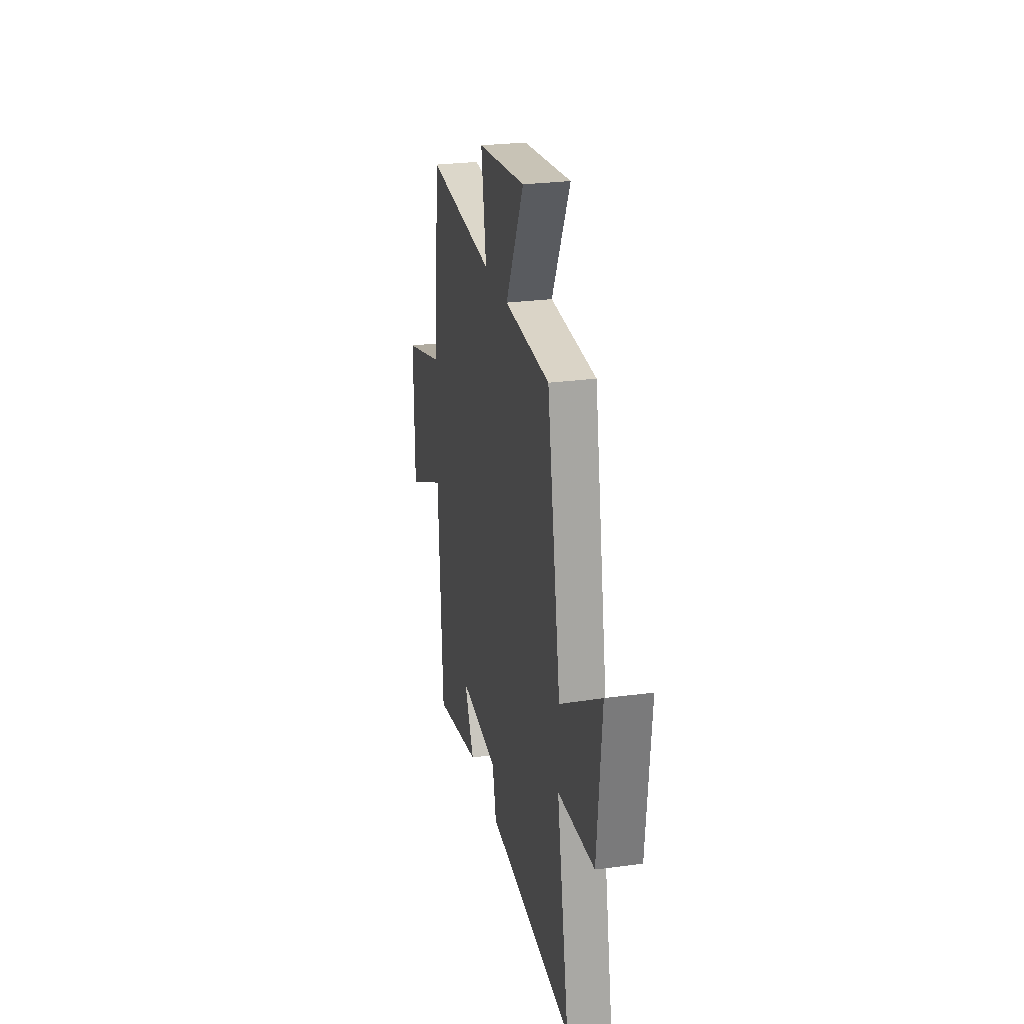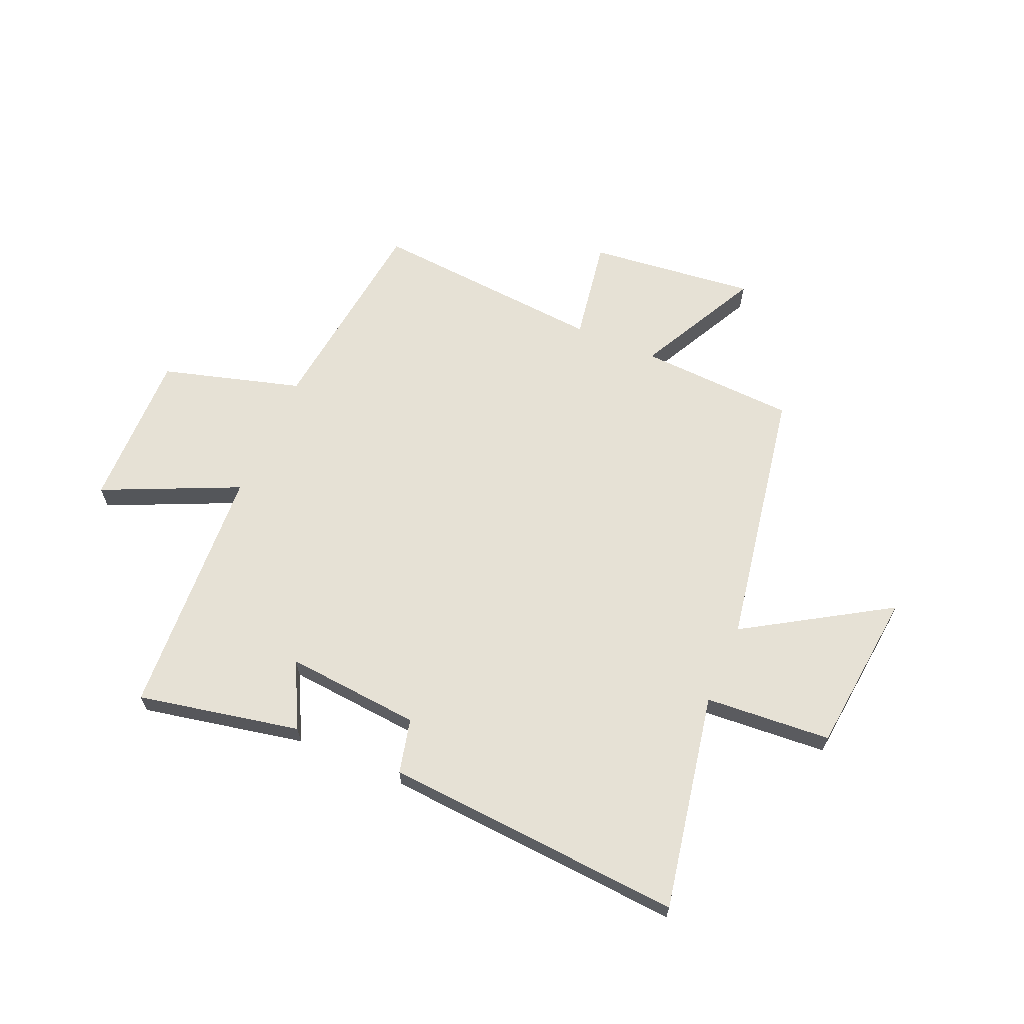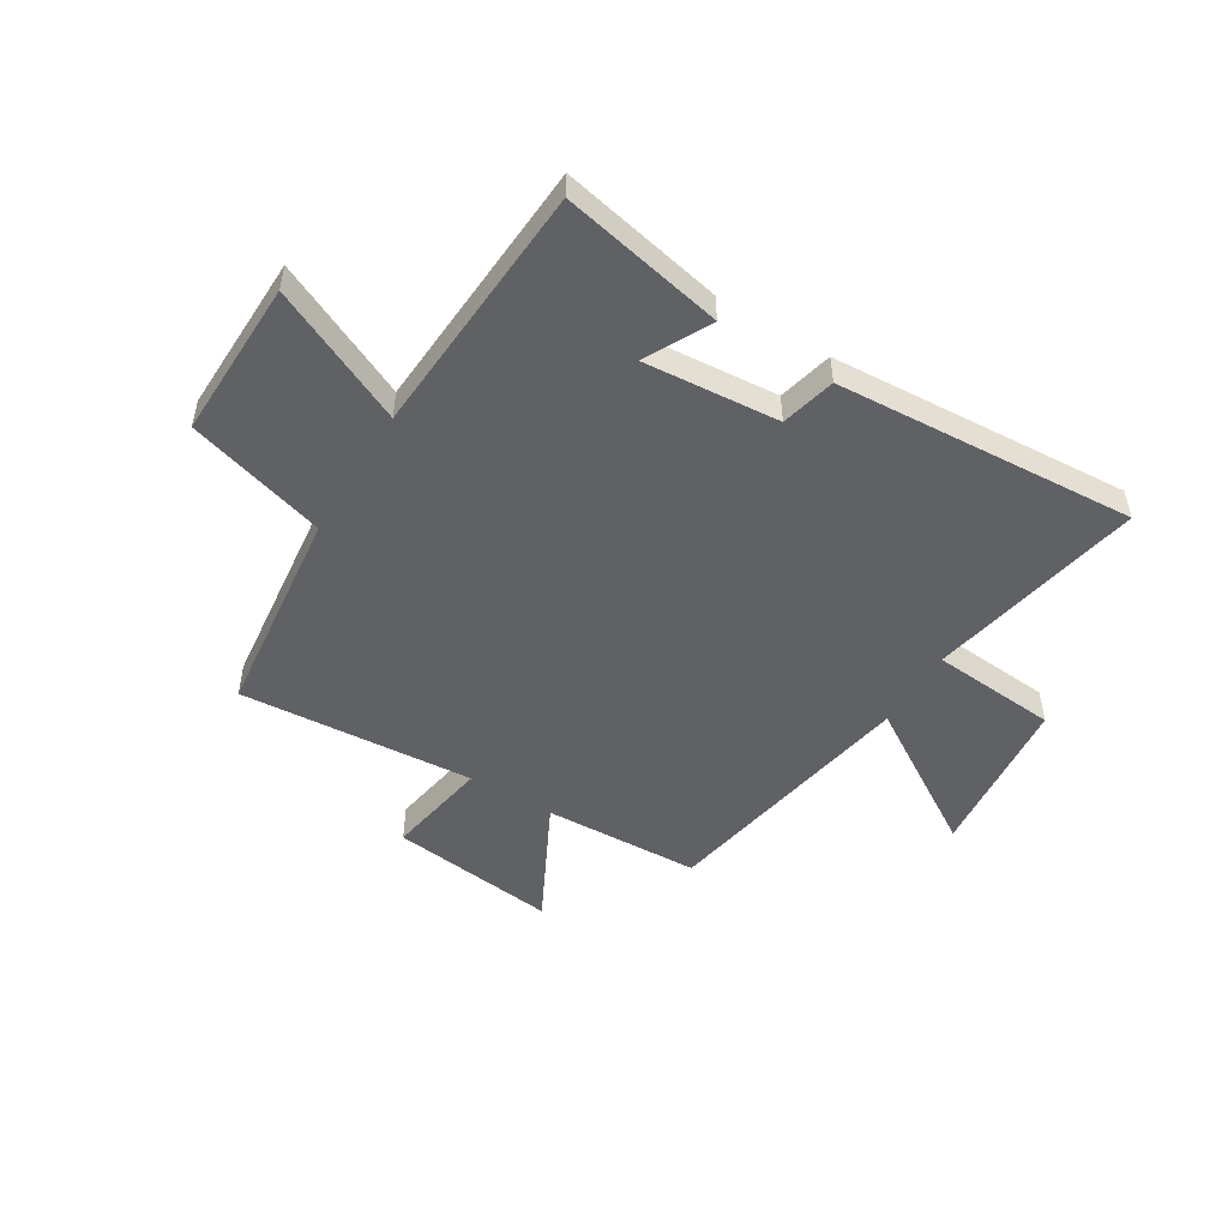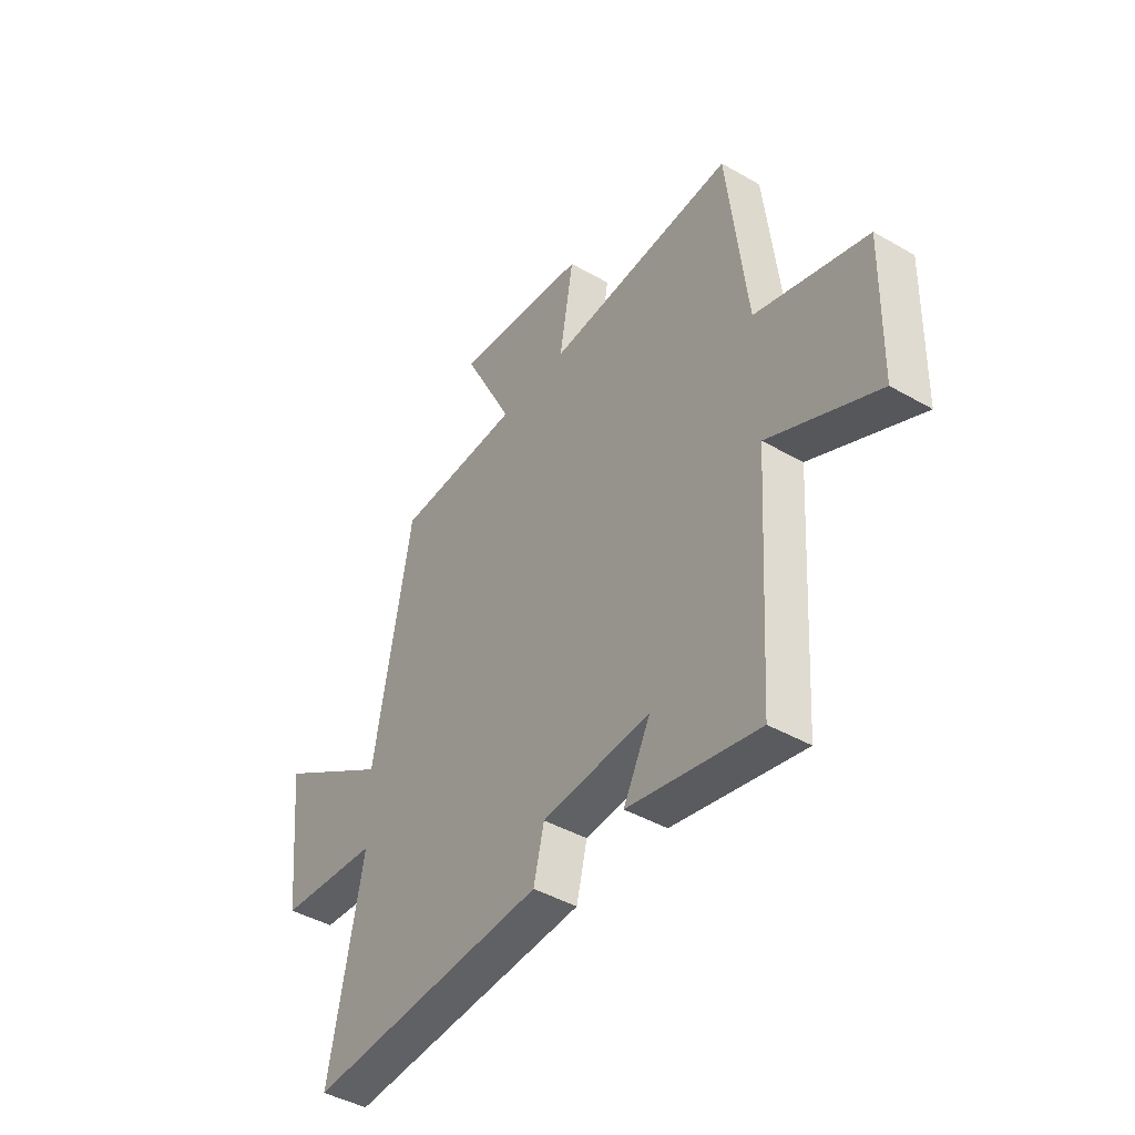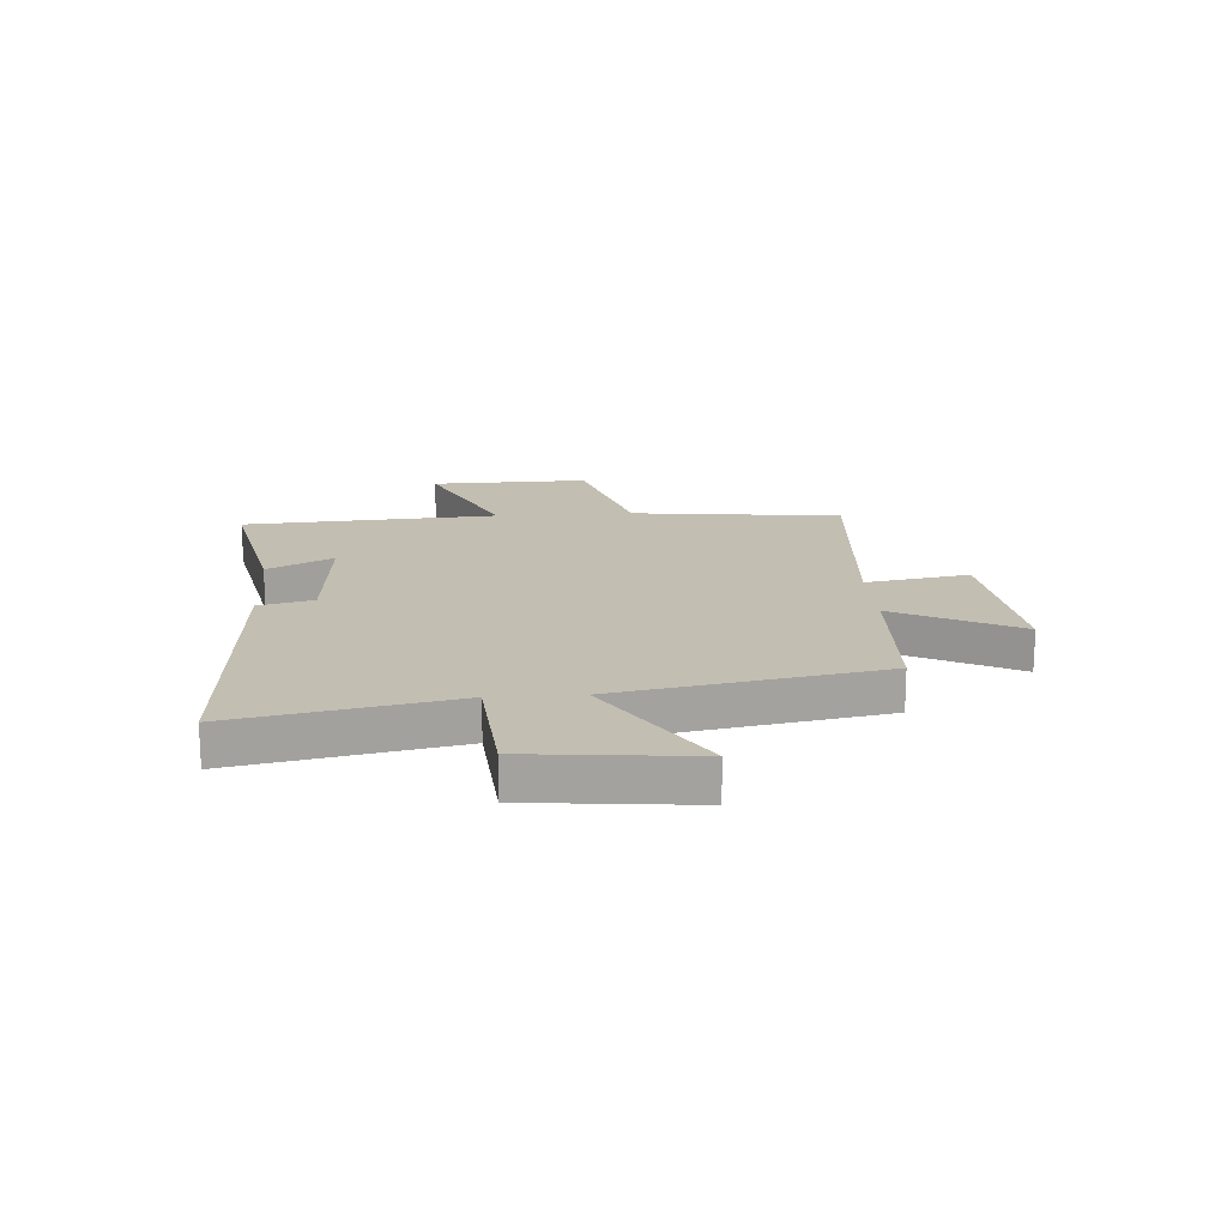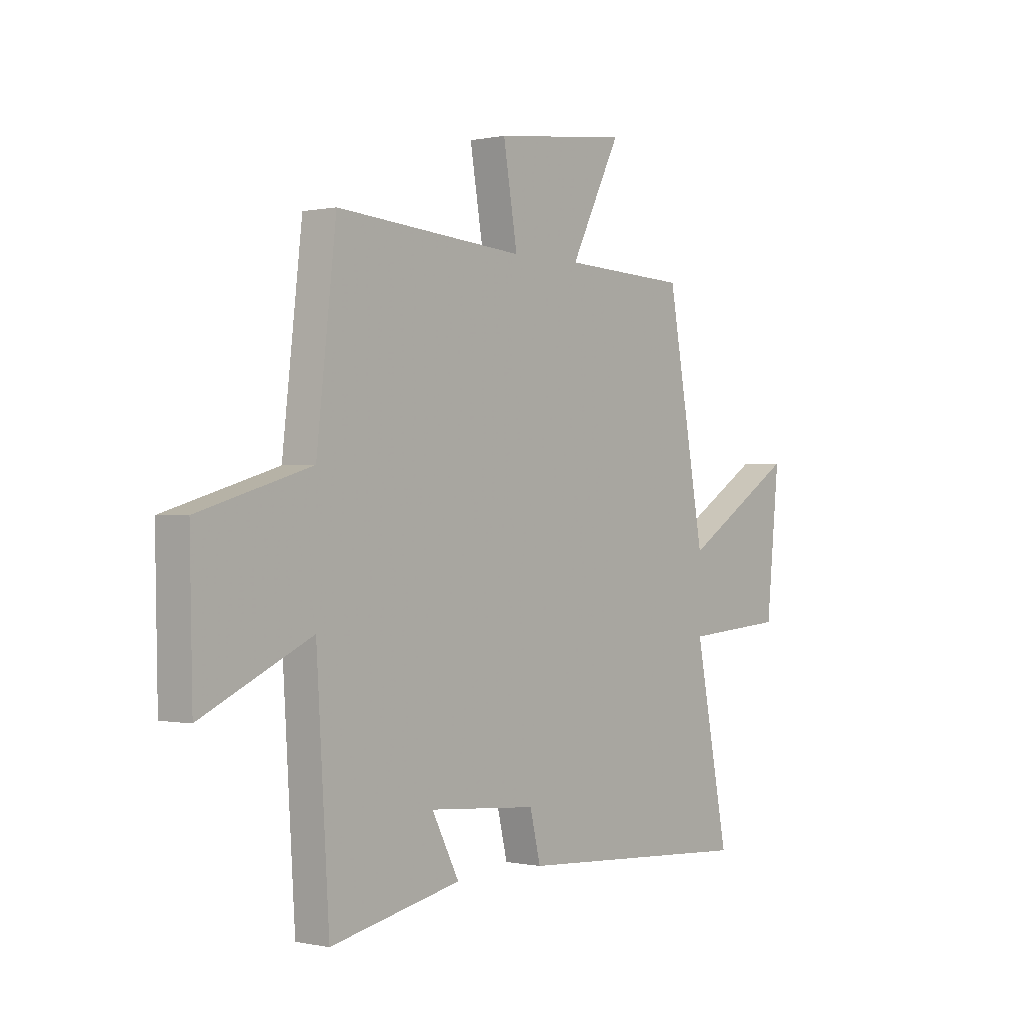
<metadata>
{"format":"obj","ext":"obj","renderer":"f3d","projection":"perspective","resolution":1024,"background":"white","views":[{"elev":26.4,"azim":-102.0,"up":"+Z"},{"elev":64.5,"azim":-156.4,"up":"+Y"},{"elev":-50.1,"azim":148.5,"up":"+Y"},{"elev":-43.1,"azim":55.7,"up":"+Z"},{"elev":17.4,"azim":-94.0,"up":"+Y"},{"elev":-0.1,"azim":128.7,"up":"+Z"}]}
</metadata>
<code>
v 0.456 0.07 0.532
v 0.5 0.07 0.15
v 0.753 0.07 0.076
v 0.747 0.07 -0.212
v 0.5 0.07 -0.098
v 0.471 0.07 -0.561
v 0.176 0.07 -0.5
v 0.238 0.07 -0.381
v -0.008 0.07 -0.401
v -0.032 0.07 -0.5
v -0.577 0.07 -0.535
v -0.5 0.07 -0.142
v -0.729 0.07 -0.124
v -0.759 0.07 0.174
v -0.5 0.07 0.012
v -0.414 0.07 0.488
v -0.129 0.07 0.5
v -0.243 0.07 0.724
v 0.061 0.07 0.688
v 0.029 0.07 0.5
v 0.456 0 0.532
v 0.5 0 0.15
v 0.753 0 0.076
v 0.747 0 -0.212
v 0.5 0 -0.098
v 0.471 0 -0.561
v 0.176 0 -0.5
v 0.238 0 -0.381
v -0.008 0 -0.401
v -0.032 0 -0.5
v -0.577 0 -0.535
v -0.5 0 -0.142
v -0.729 0 -0.124
v -0.759 0 0.174
v -0.5 0 0.012
v -0.414 0 0.488
v -0.129 0 0.5
v -0.243 0 0.724
v 0.061 0 0.688
v 0.029 0 0.5
f 17 18 19 20
f 15 16 17 20
f 15 20 1 2
f 12 13 14 15
f 12 15 2 3
f 9 10 11 12
f 8 9 12
f 5 6 7 8
f 5 8 12
f 3 4 5
f 3 5 12
f 40 39 38 37
f 40 37 36 35
f 22 21 40 35
f 35 34 33 32
f 23 22 35 32
f 32 31 30 29
f 32 29 28
f 28 27 26 25
f 32 28 25
f 25 24 23
f 32 25 23
f 1 21 22 2
f 2 22 23 3
f 3 23 24 4
f 4 24 25 5
f 5 25 26 6
f 6 26 27 7
f 7 27 28 8
f 8 28 29 9
f 9 29 30 10
f 10 30 31 11
f 11 31 32 12
f 12 32 33 13
f 13 33 34 14
f 14 34 35 15
f 15 35 36 16
f 16 36 37 17
f 17 37 38 18
f 18 38 39 19
f 19 39 40 20
f 20 40 21 1

</code>
